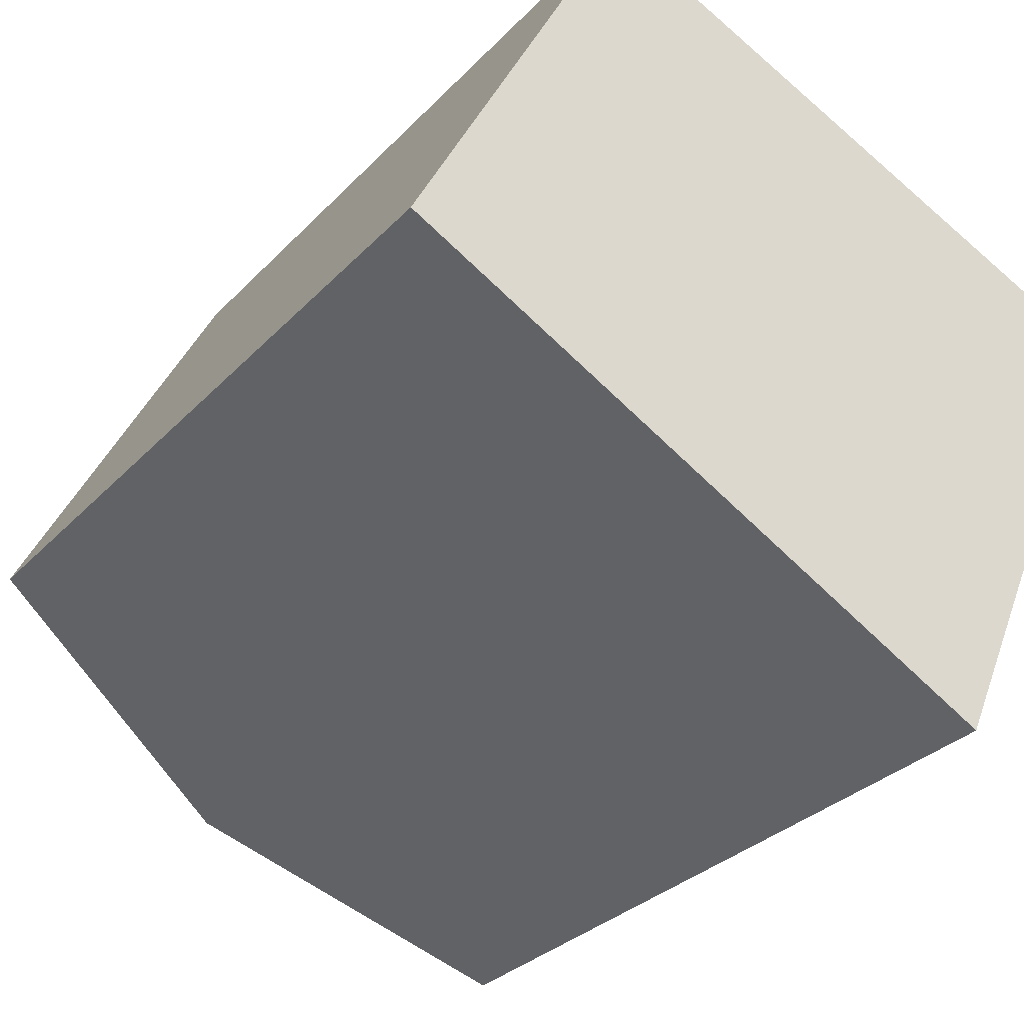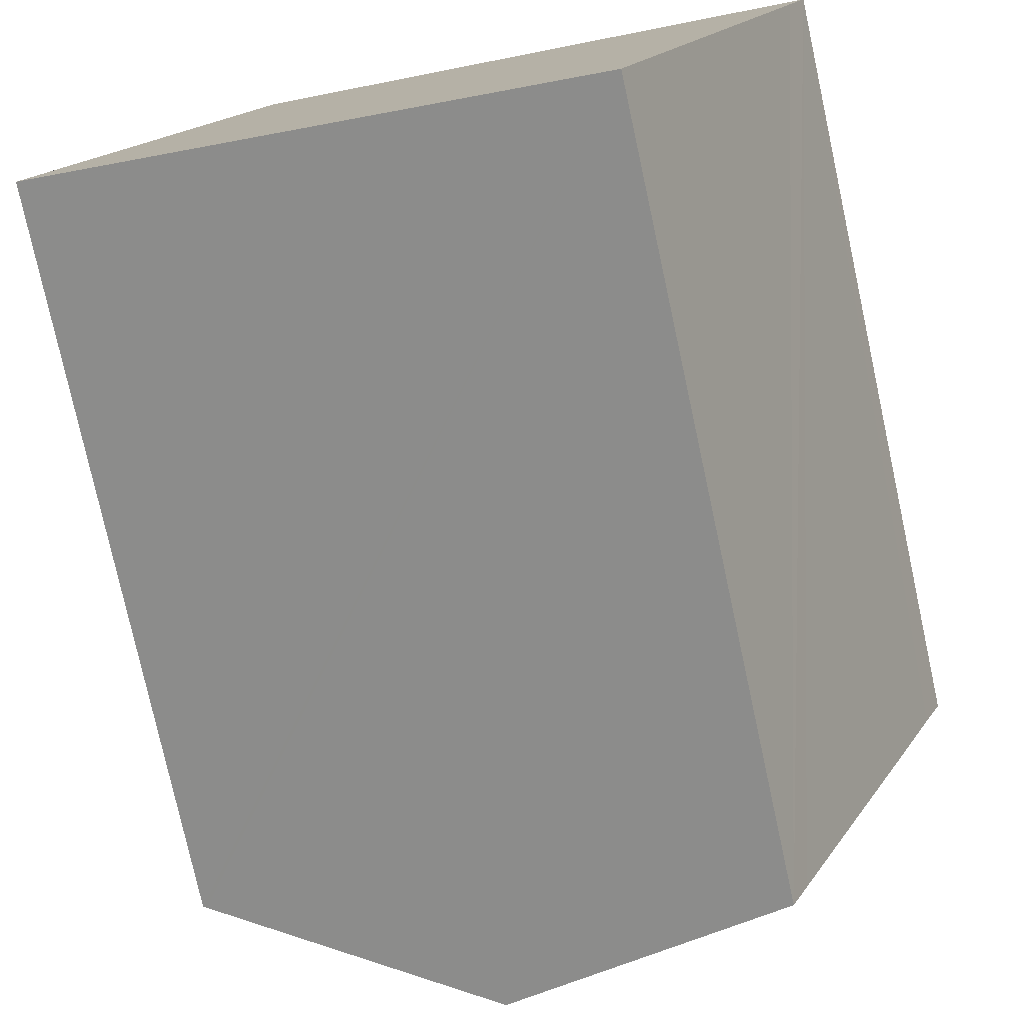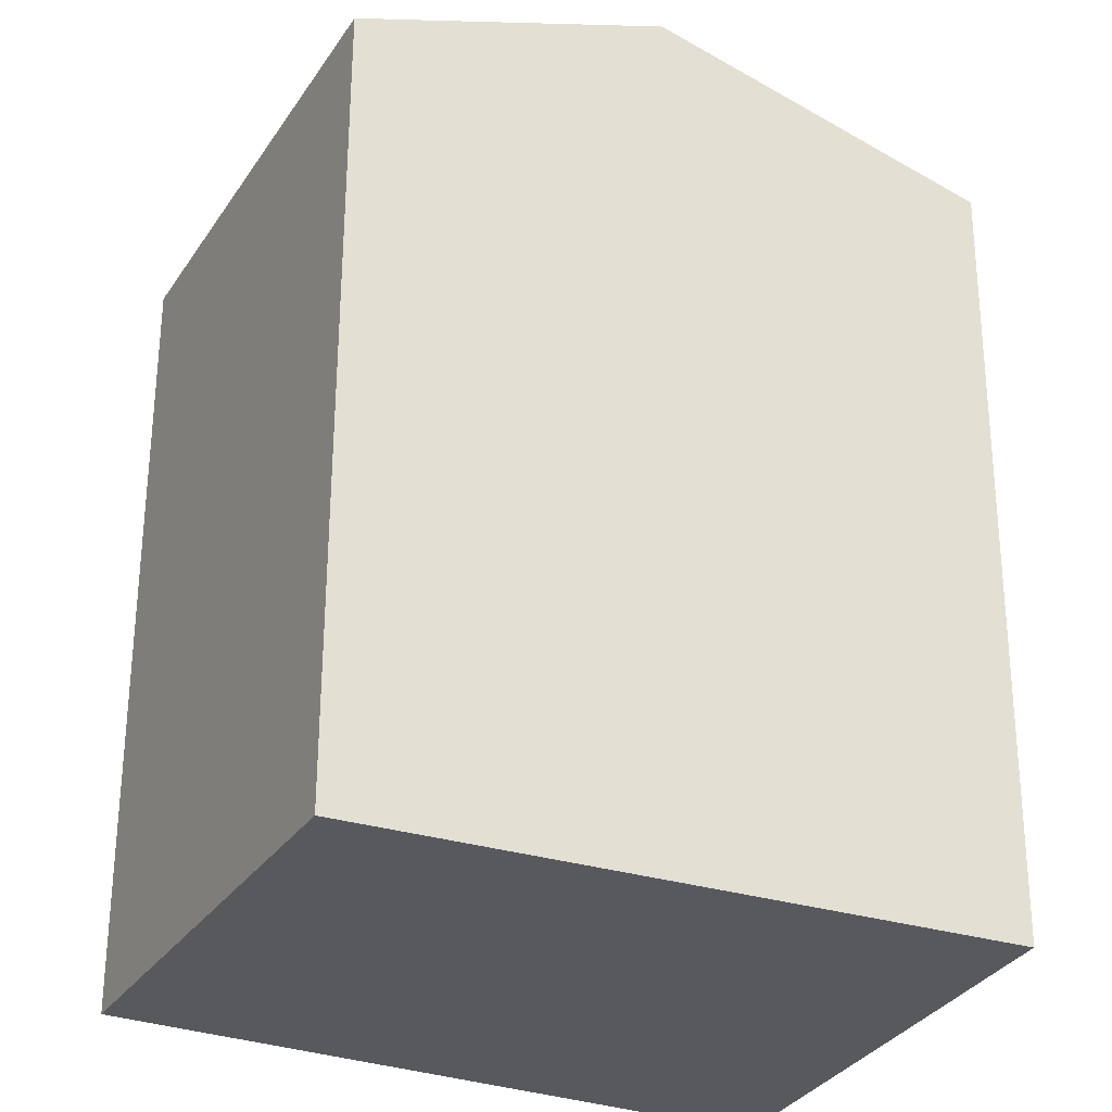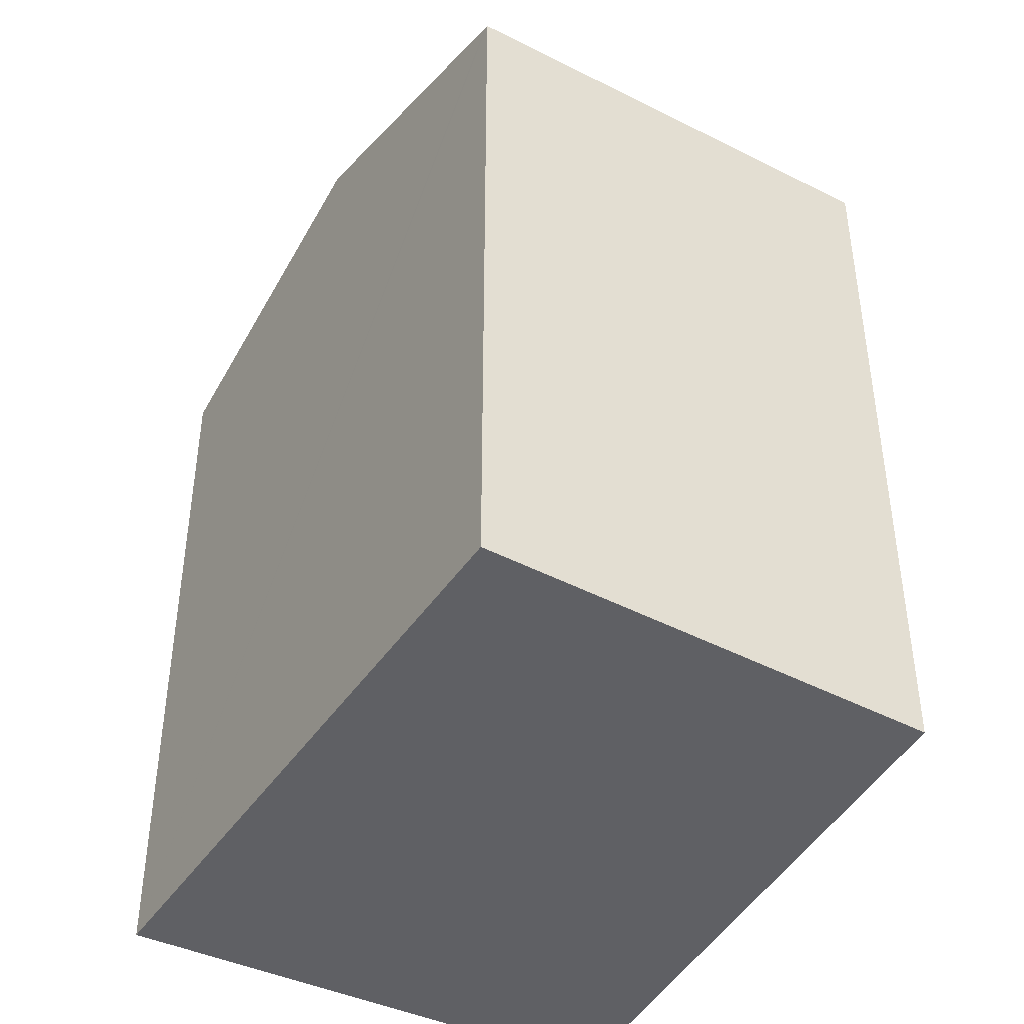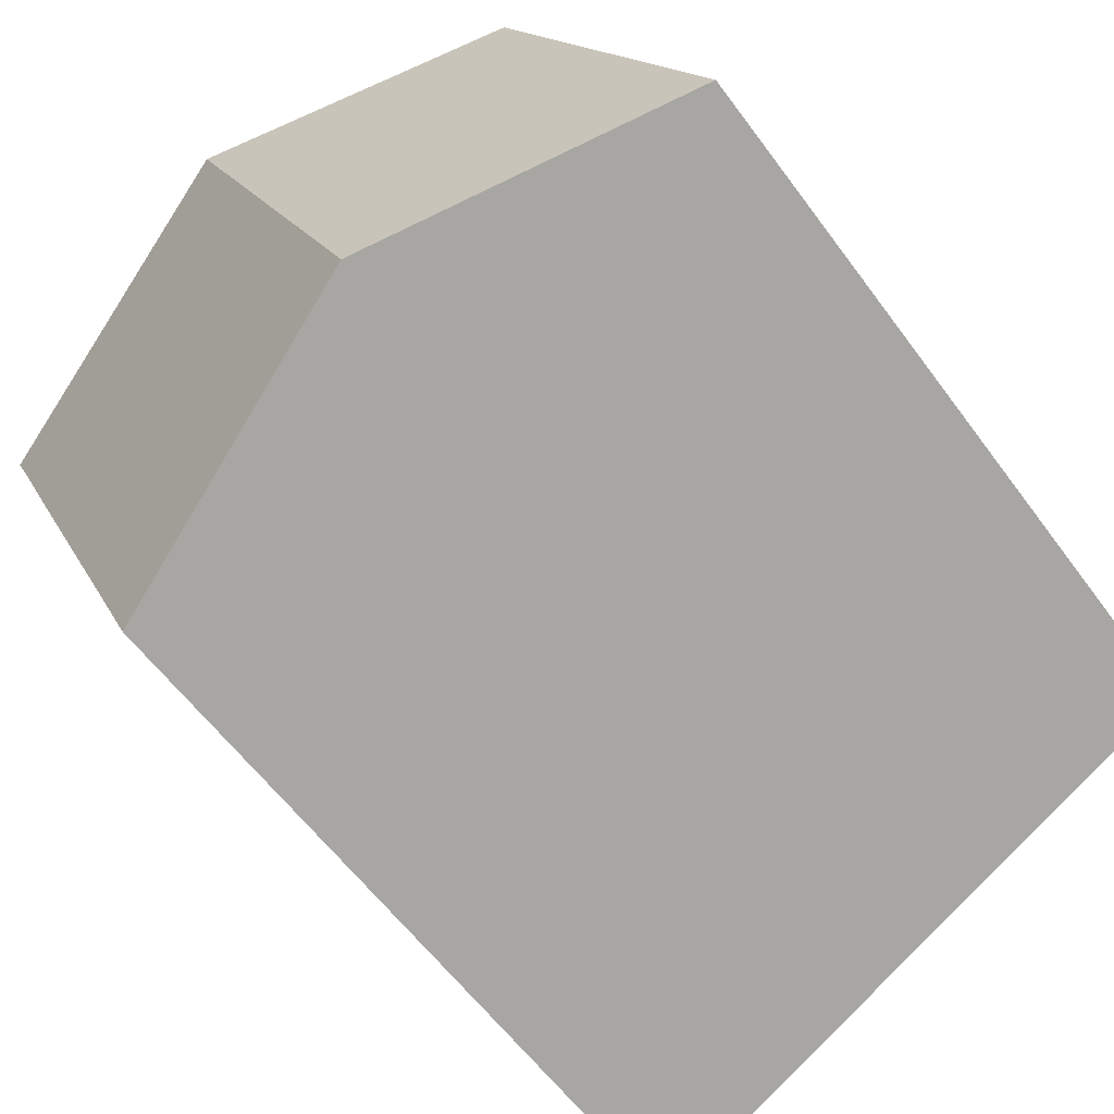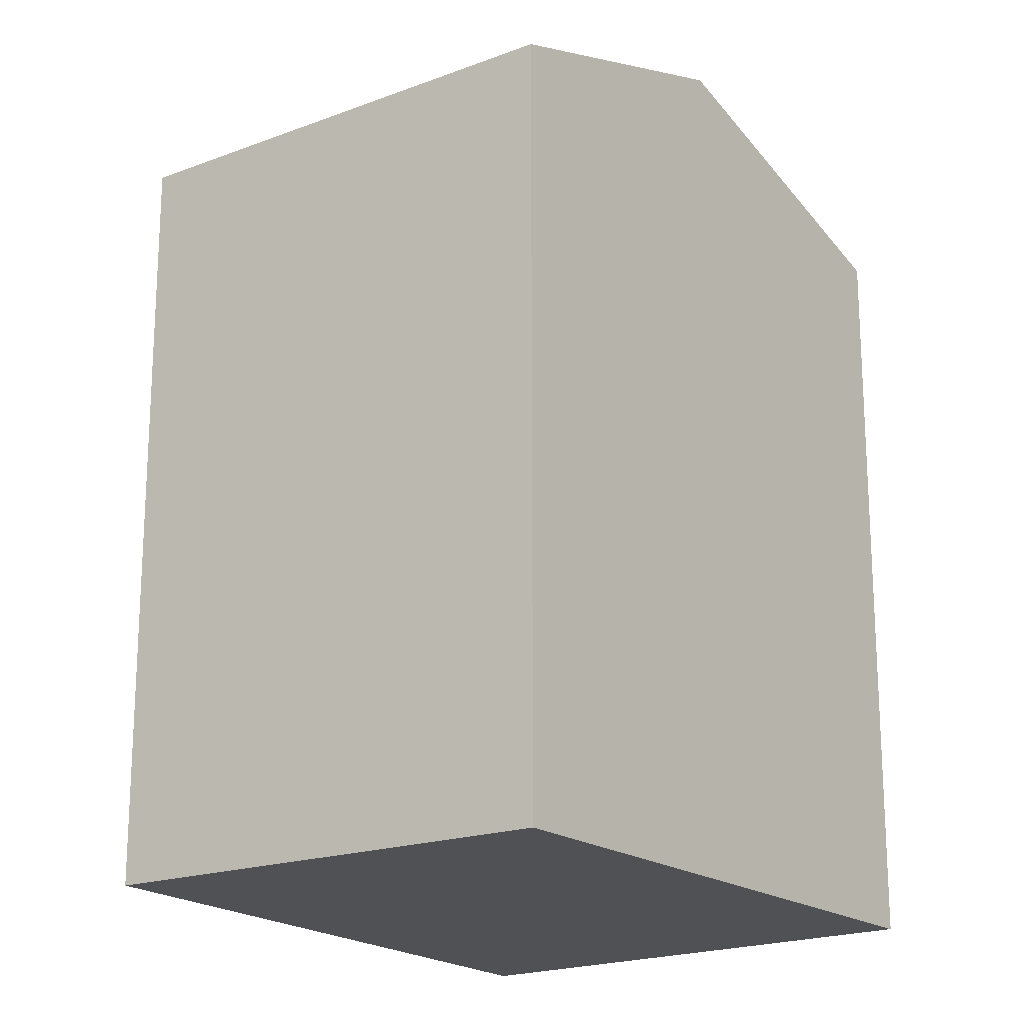
<metadata>
{"format":"obj","ext":"obj","renderer":"f3d","projection":"perspective","resolution":1024,"background":"white","views":[{"elev":-30.3,"azim":-34.4,"up":"+Z"},{"elev":-77.4,"azim":12.3,"up":"+Z"},{"elev":60.2,"azim":0.2,"up":"+Z"},{"elev":-44.5,"azim":-93.8,"up":"+Y"},{"elev":-58.0,"azim":-144.3,"up":"+Z"},{"elev":-19.5,"azim":-28.7,"up":"+Y"}]}
</metadata>
<code>
v  18.18 17.5 3.686
v  11.31 19.87 6.667
v  11.34 19.87 6.737
v  18.15 17.5 3.61
v  6.791 19.87 -3.626
v  17.93 17.5 3.13
v  17.76 17.5 2.739
v  16.81 17.5 0.564
v  14.8 17.5 -3.994
v  13.78 17.5 -6.314
v  13.41 17.5 -7.162
v  0.639 17.47 1.226
v  0.057 17.46 -0.03
v  0 17.44 1.068e-15
v  0.082 17.47 -0.043
v  4.988 17.66 9.572
v  5.612 17.88 9.293
v  6.046 18.03 9.098
v  10.35 19.53 7.178
v  18.18 -2.257e-16 3.686
v  17.93 -1.917e-16 3.13
v  17.76 -1.677e-16 2.739
v  13.78 3.866e-16 -6.314
v  13.41 4.385e-16 -7.162
v  18.15 -2.21e-16 3.61
v  14.8 2.446e-16 -3.994
v  16.81 -3.454e-17 0.564
v  0 0 0
v  6.791 2.22e-16 -3.626
v  0.057 1.837e-18 -0.03
v  0.082 2.633e-18 -0.043
v  4.988 -5.861e-16 9.572
v  0.639 -7.507e-17 1.226
v  5.612 -5.69e-16 9.293
v  6.046 -5.571e-16 9.098
v  10.35 -4.395e-16 7.178
v  11.34 -4.125e-16 6.737
g defaultobject
f 1 2 3
f 2 1 4
f 2 4 5
f 5 4 6
f 5 6 7
f 5 7 8
f 5 8 9
f 5 9 10
f 5 10 11
f 12 13 14
f 13 12 15
f 15 12 5
f 5 12 2
f 2 12 16
f 2 16 17
f 2 17 18
f 2 18 19
f 2 19 3
f 20 4 1
f 4 20 6
f 6 20 7
f 7 20 8
f 8 20 9
f 9 20 10
f 10 20 11
f 11 20 21
f 11 21 22
f 11 22 23
f 11 23 24
f 21 20 25
f 23 22 26
f 26 22 27
f 24 5 11
f 5 24 15
f 15 24 13
f 13 24 14
f 14 24 28
f 28 24 29
f 28 29 30
f 30 29 31
f 28 12 14
f 12 28 16
f 16 28 32
f 32 28 33
f 32 17 16
f 17 32 18
f 18 32 19
f 19 32 3
f 3 32 1
f 1 32 20
f 20 32 34
f 20 34 35
f 20 35 36
f 20 36 37
f 37 21 20
f 21 37 22
f 22 37 27
f 27 37 26
f 26 37 36
f 26 36 35
f 26 35 23
f 23 35 34
f 23 34 32
f 23 32 33
f 23 33 24
f 24 33 29
f 29 33 31
f 31 33 28
f 31 28 30

</code>
